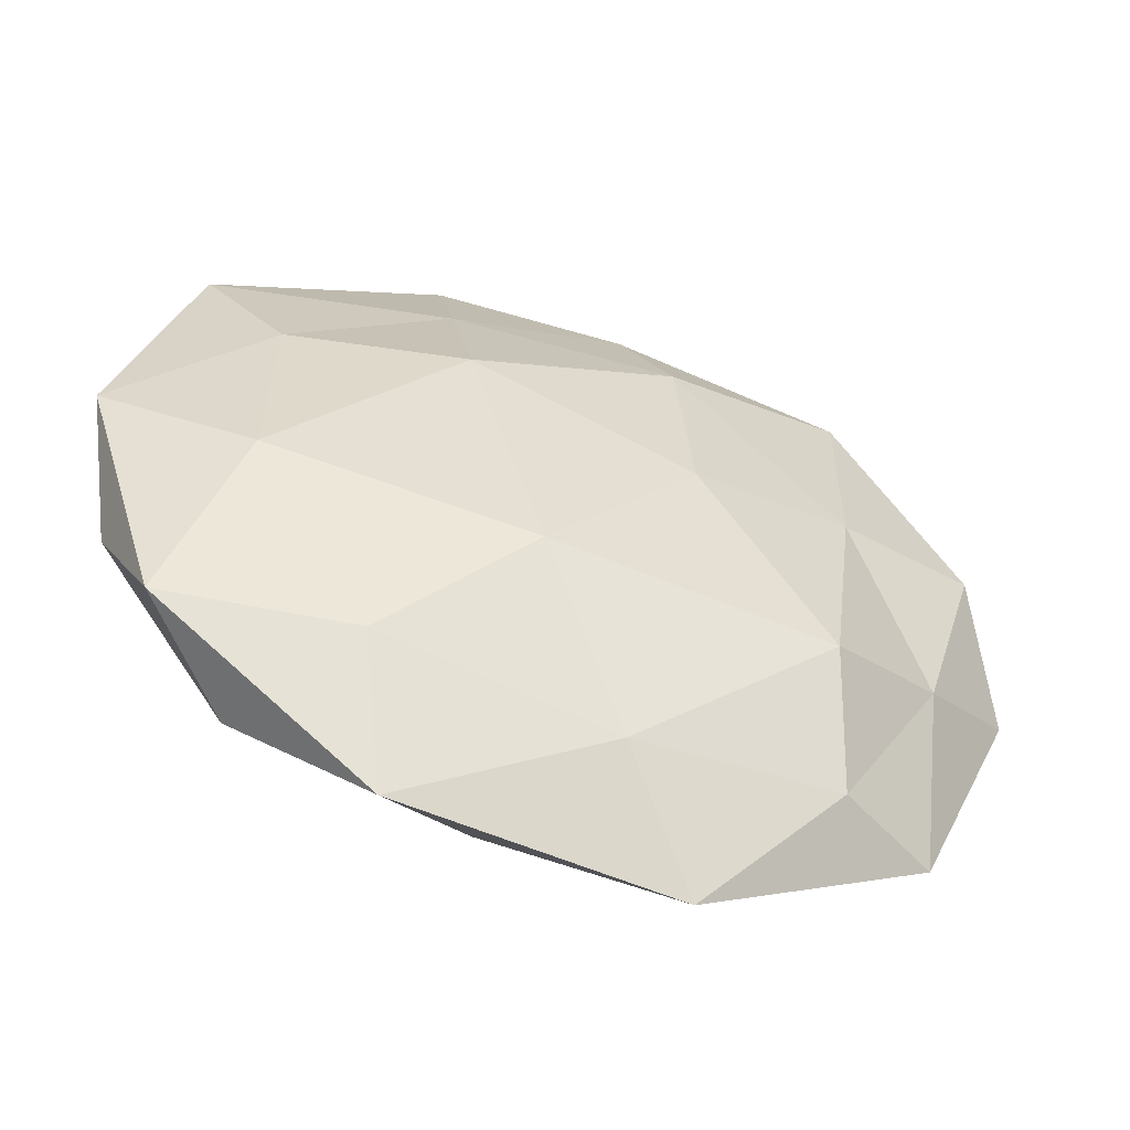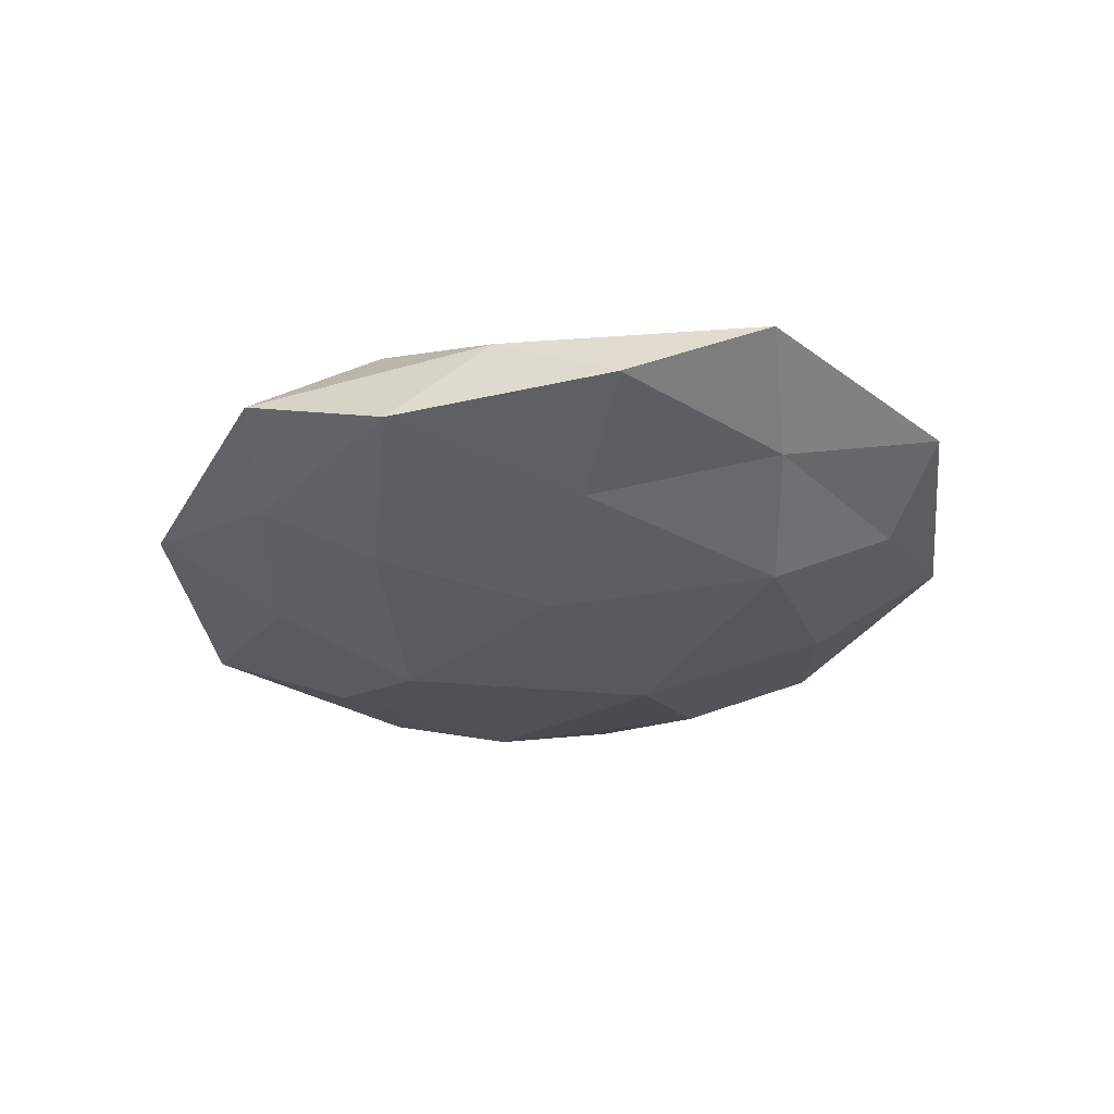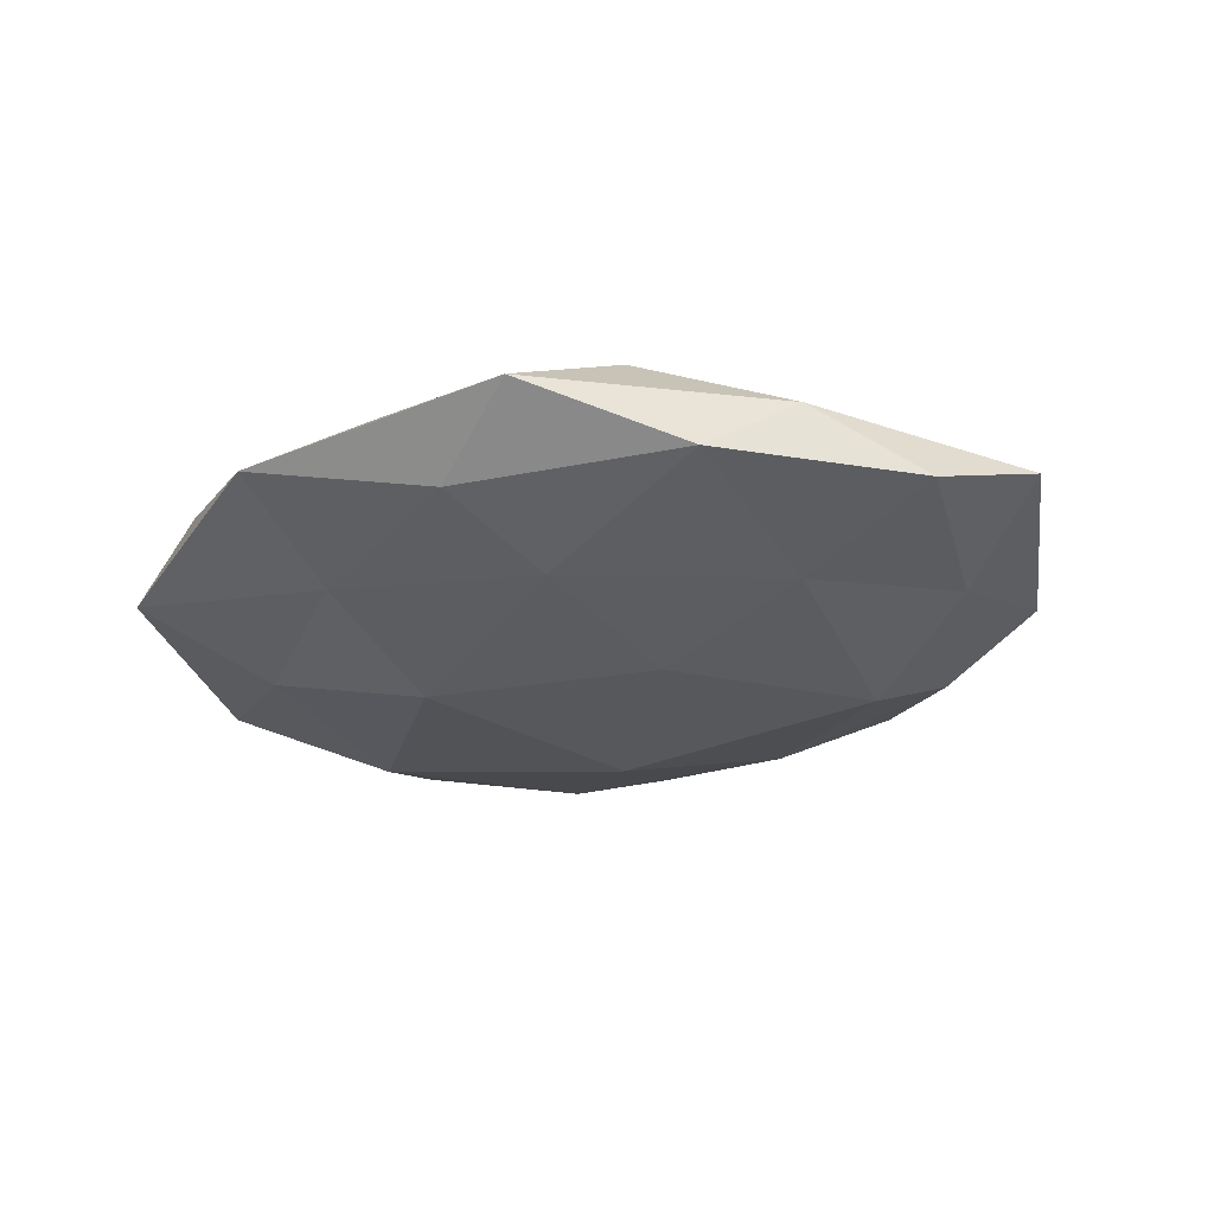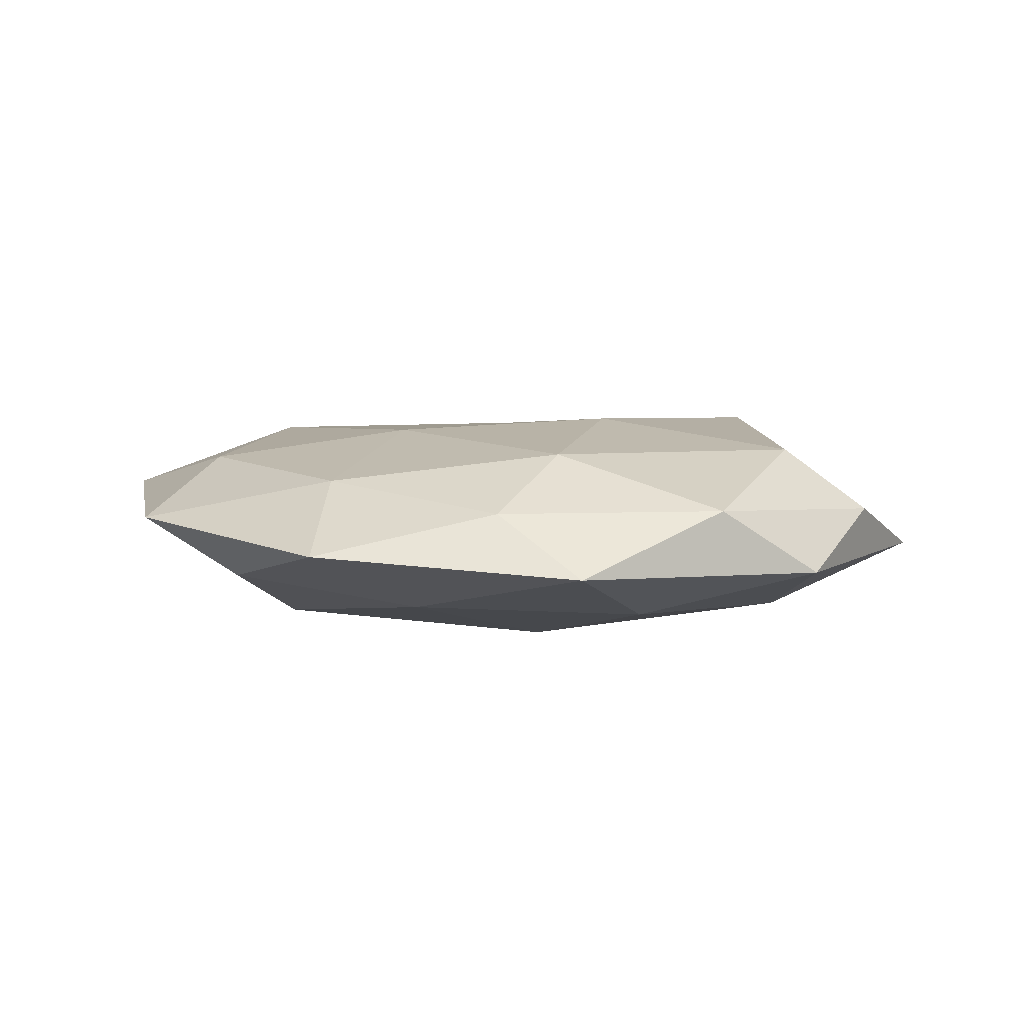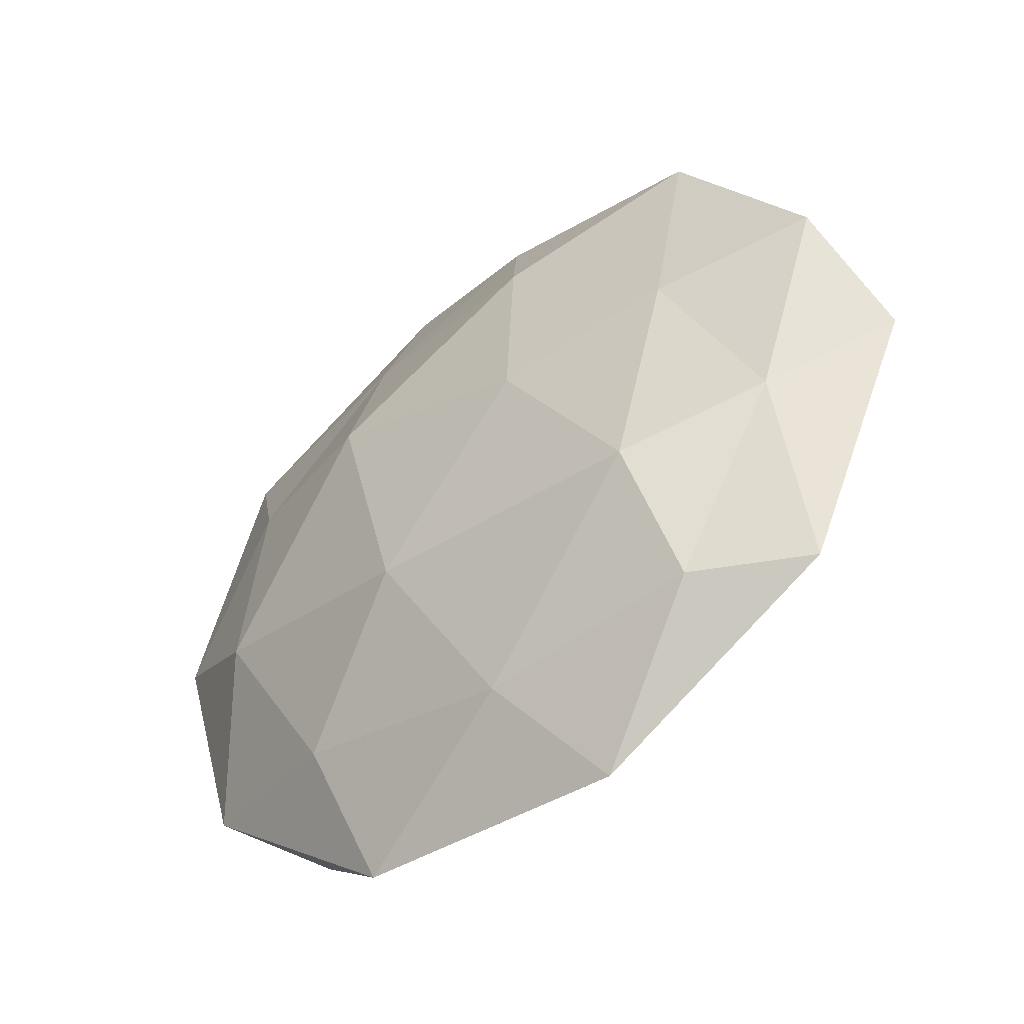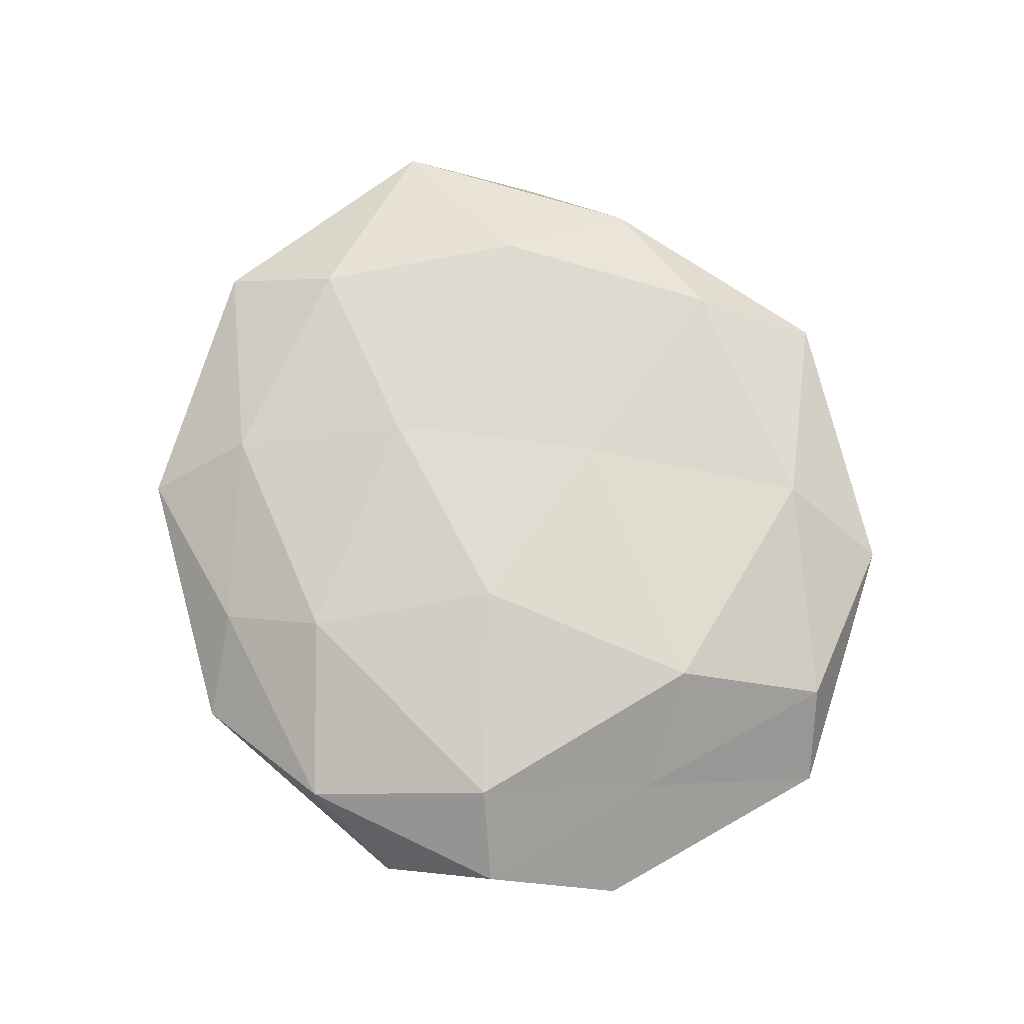
<metadata>
{"format":"obj","ext":"obj","renderer":"f3d","projection":"perspective","resolution":1024,"background":"white","views":[{"elev":-52.6,"azim":160.5,"up":"+Y"},{"elev":-27.7,"azim":-112.8,"up":"+Z"},{"elev":-26.8,"azim":-147.9,"up":"+Z"},{"elev":7.5,"azim":13.3,"up":"+Z"},{"elev":-45.2,"azim":-138.3,"up":"+Y"},{"elev":74.6,"azim":78.2,"up":"+Z"}]}
</metadata>
<code>
v -0.005527 -0.0364 -0.007971
v 0.03568 0.01748 -0.008361
v 0.03397 0.03592 0.005765
v 0.04956 -0.01342 0.003554
v -0.01908 0.04808 0.001769
v 0.03677 -0.007522 -0.01068
v -0.04411 -0.03296 0.002024
v 0.01831 -0.04739 -0.001841
v -0.02456 0.03294 0.009216
v -0.01376 -0.01363 0.01269
v 0.01467 0.01474 -0.01404
v -0.02872 -0.01758 -0.01256
v 0.05405 0.002976 -0.003181
v -0.05183 0.0137 -0.003794
v 0.006549 -0.04212 0.005178
v 0.02255 -0.03099 -0.008718
v 0.005546 0.03917 0.008514
v 0.0288 0.01768 0.01267
v -0.03338 0.01007 -0.009448
v -0.01707 -0.03573 0.007953
v 0.04447 0.03334 -0.002167
v 0.03355 -0.0347 0.005409
v 0.01524 0.04976 -0.0002128
v -0.007026 0.04228 -0.00533
v -0.04203 0.02516 0.002769
v -0.01267 0.005585 -0.01363
v 0.04165 0.01015 0.004568
v 0.01283 -0.006057 0.01415
v -0.05725 -0.003341 0.003235
v -0.03887 -0.01905 0.008896
v -0.01162 0.02866 -0.0112
v -0.00498 0.01242 0.01164
v -0.03126 -0.03283 -0.005338
v -0.04414 -0.01087 -0.004902
v -0.01546 -0.04934 0.0001047
v 0.01546 0.03302 -0.007495
v -0.03778 0.007433 0.01074
v 0.005737 -0.0157 -0.01462
v 0.03885 -0.01208 0.01101
v 0.04459 -0.02716 -0.003077
v -0.03523 0.03579 -0.005719
v 0.0116 -0.02986 0.01148
f 6 11 2
f 2 13 6
f 1 16 8
f 17 5 9
f 3 17 18
f 21 13 2
f 15 8 22
f 3 23 17
f 23 5 17
f 3 21 23
f 23 24 5
f 9 5 25
f 12 19 26
f 27 4 13
f 3 18 27
f 3 27 21
f 27 13 21
f 14 29 25
f 7 20 30
f 30 20 10
f 7 30 29
f 31 11 26
f 26 19 31
f 17 9 32
f 17 32 18
f 28 32 10
f 18 32 28
f 33 12 1
f 34 19 12
f 34 14 19
f 7 29 34
f 34 29 14
f 33 7 34
f 33 34 12
f 1 8 35
f 35 8 15
f 35 20 7
f 35 15 20
f 33 1 35
f 33 35 7
f 36 2 11
f 21 2 36
f 21 36 23
f 23 36 24
f 36 11 31
f 24 36 31
f 25 37 9
f 29 37 25
f 10 37 30
f 29 30 37
f 32 9 37
f 32 37 10
f 38 11 6
f 12 38 1
f 1 38 16
f 16 38 6
f 38 26 11
f 12 26 38
f 4 39 22
f 27 39 4
f 18 39 27
f 18 28 39
f 13 4 40
f 13 40 6
f 6 40 16
f 8 16 40
f 22 40 4
f 8 40 22
f 19 14 41
f 5 24 41
f 5 41 25
f 25 41 14
f 19 41 31
f 31 41 24
f 20 42 10
f 20 15 42
f 22 42 15
f 10 42 28
f 39 42 22
f 39 28 42

</code>
